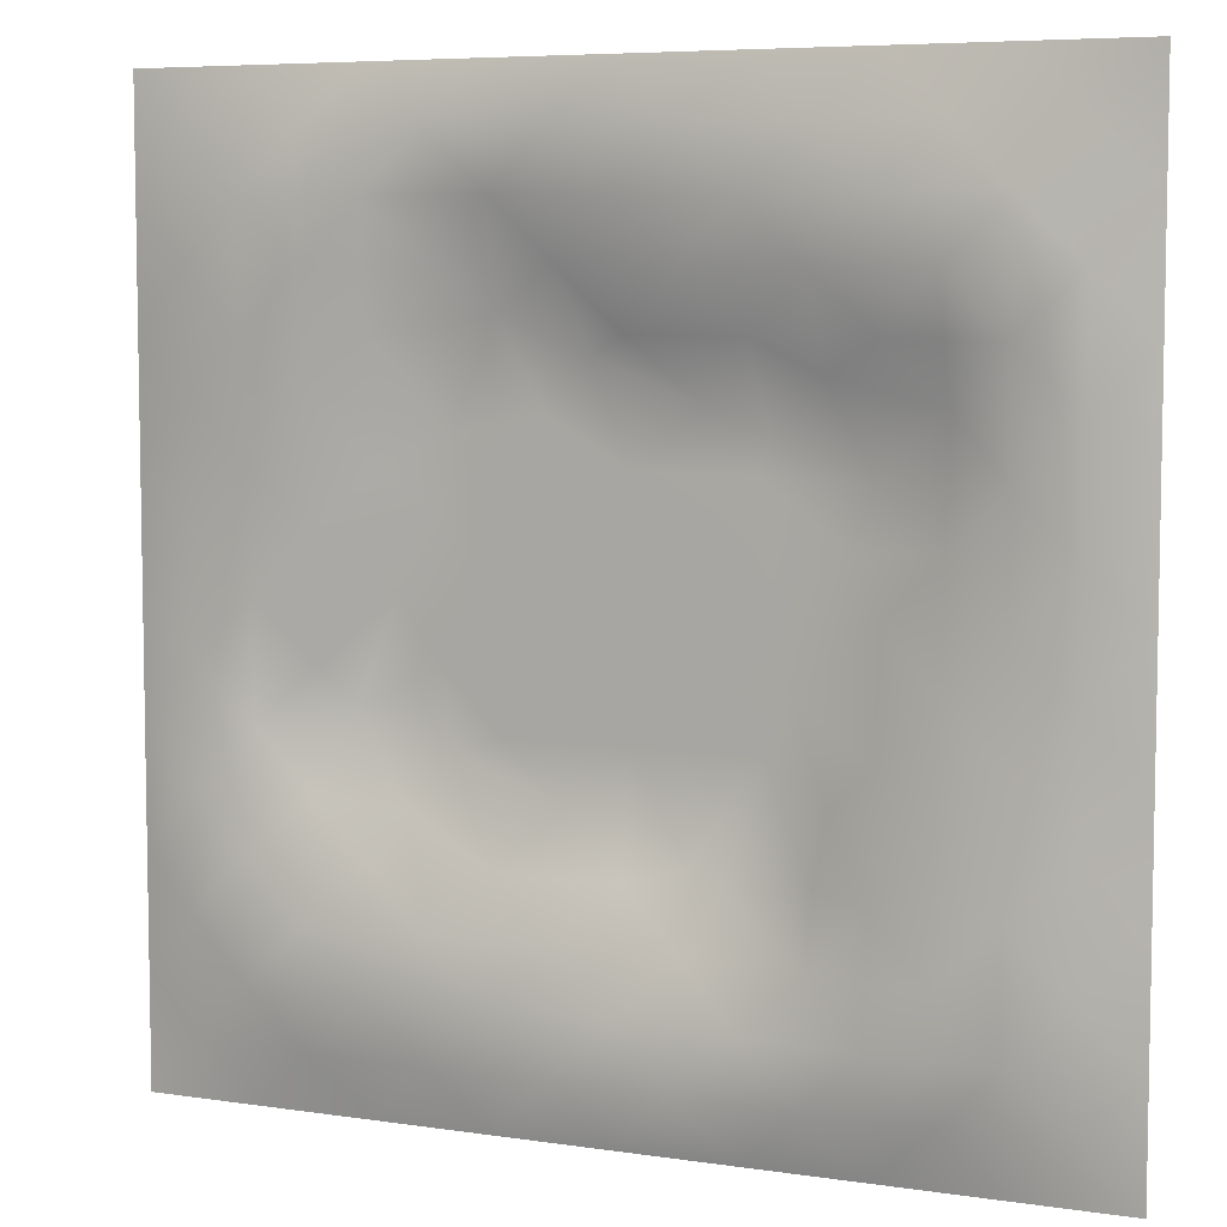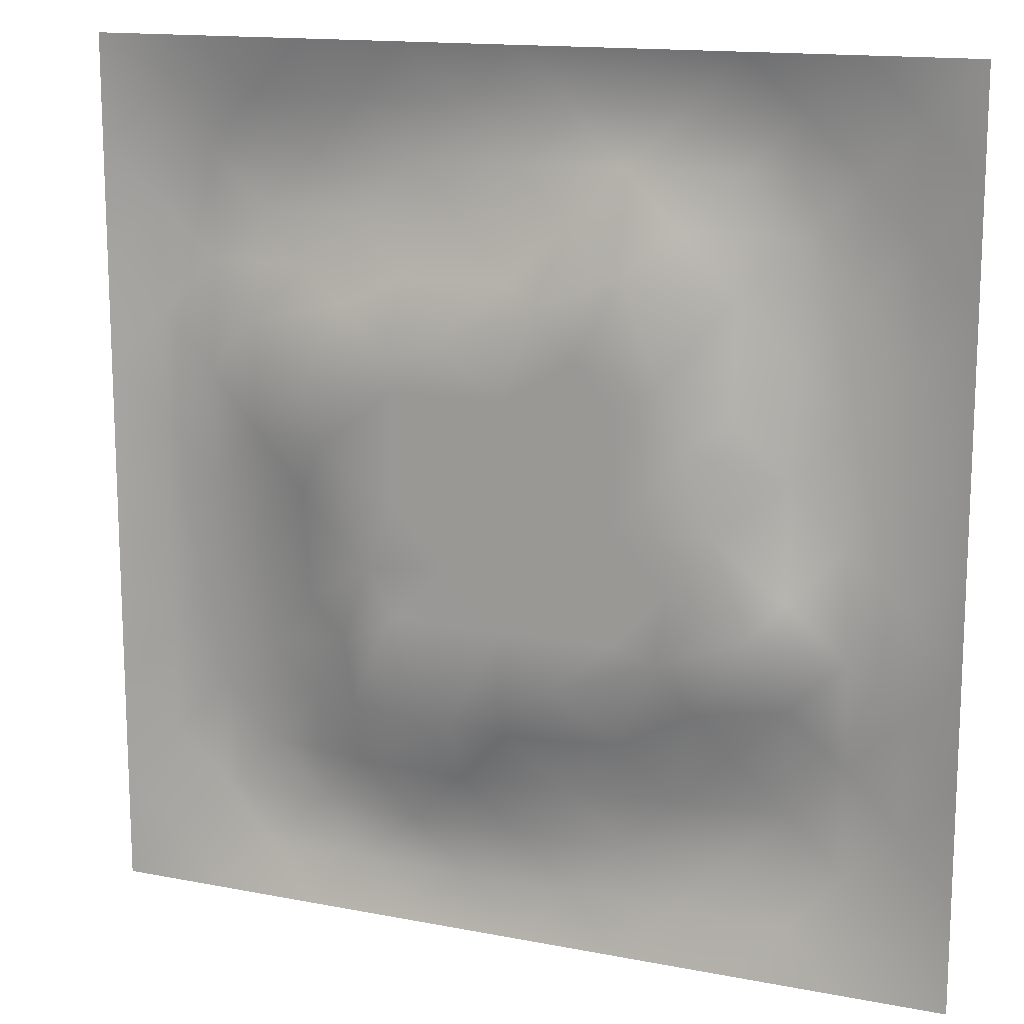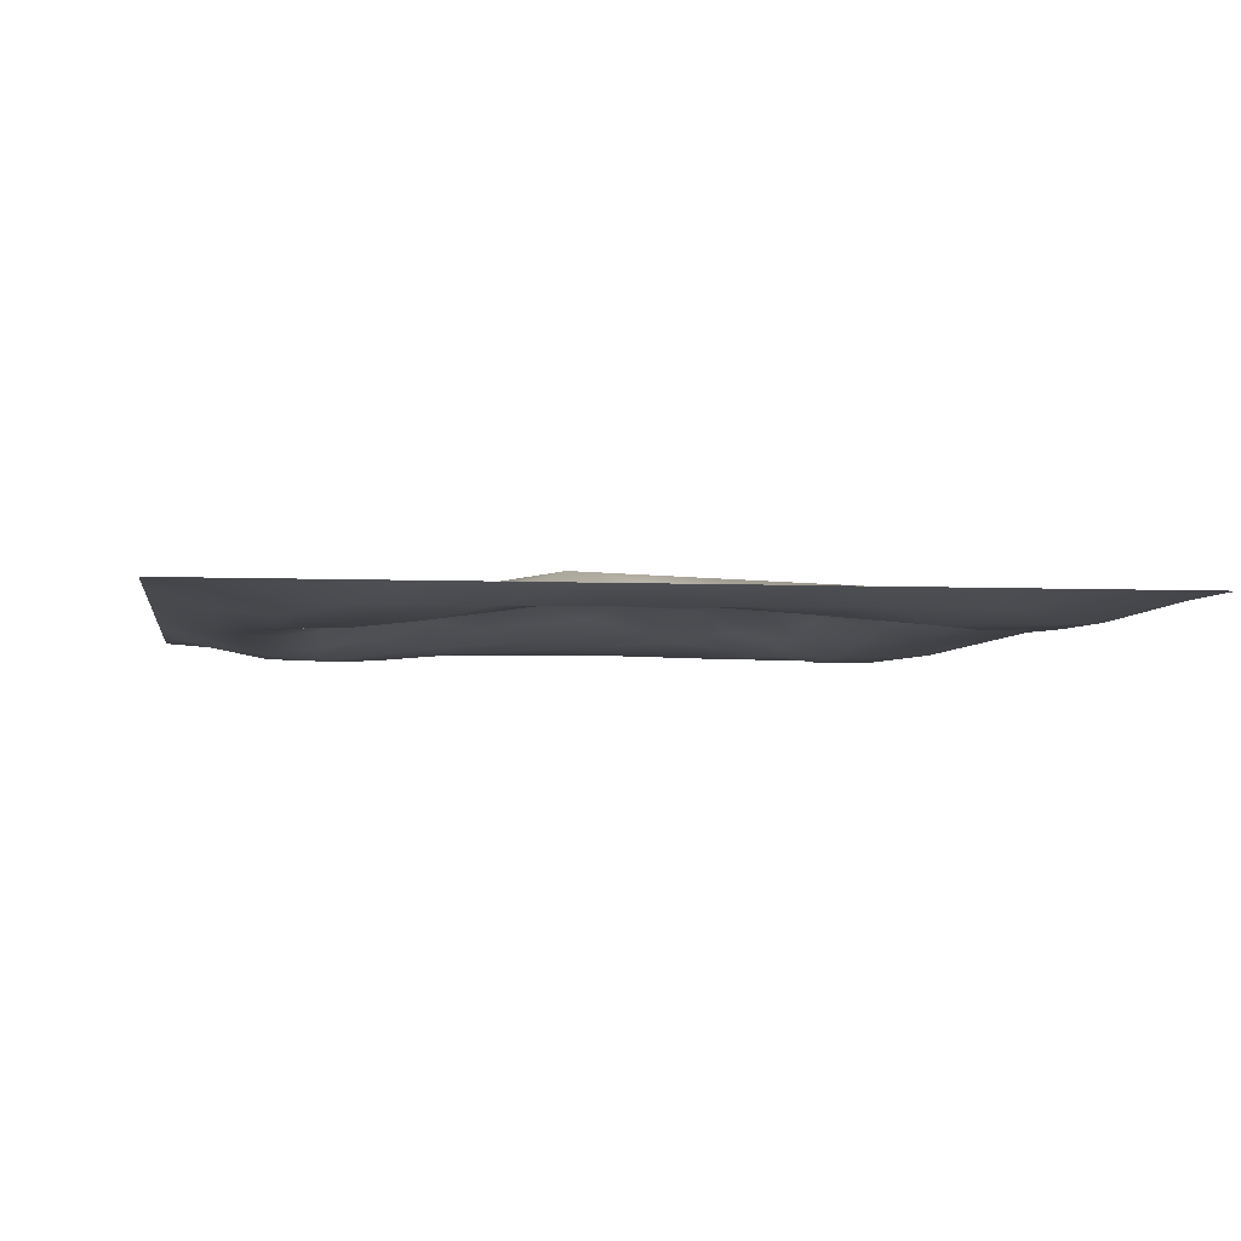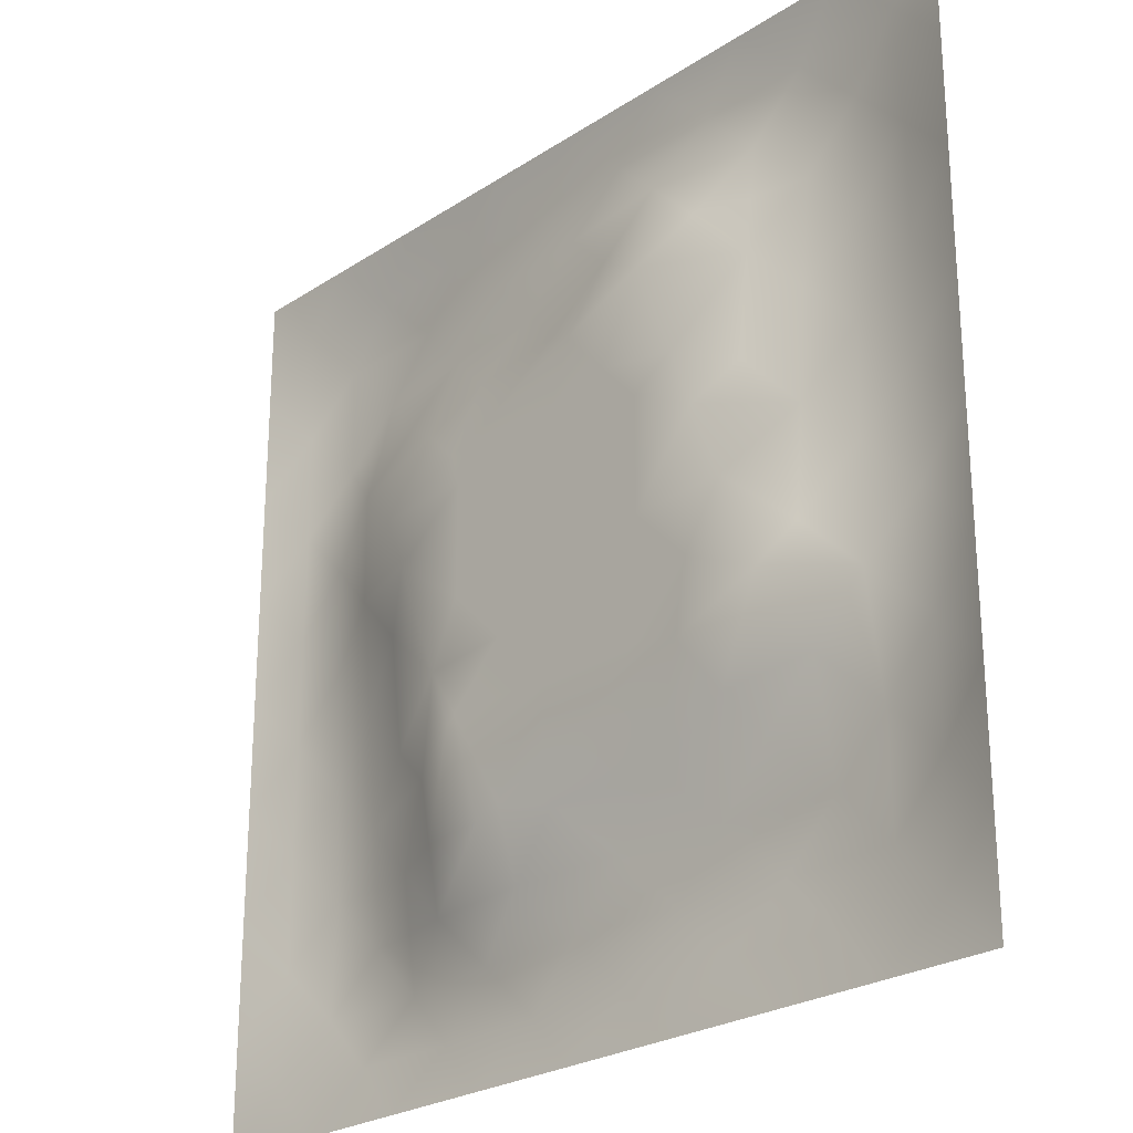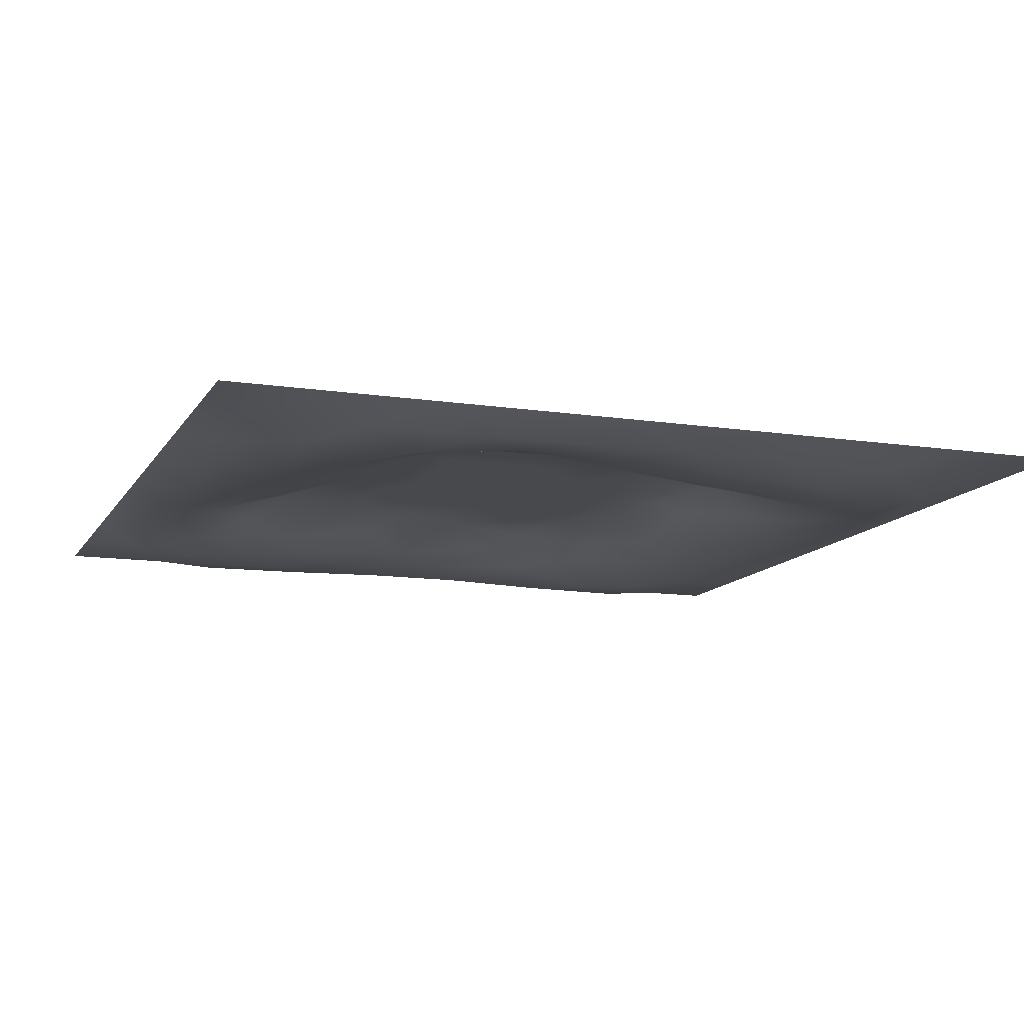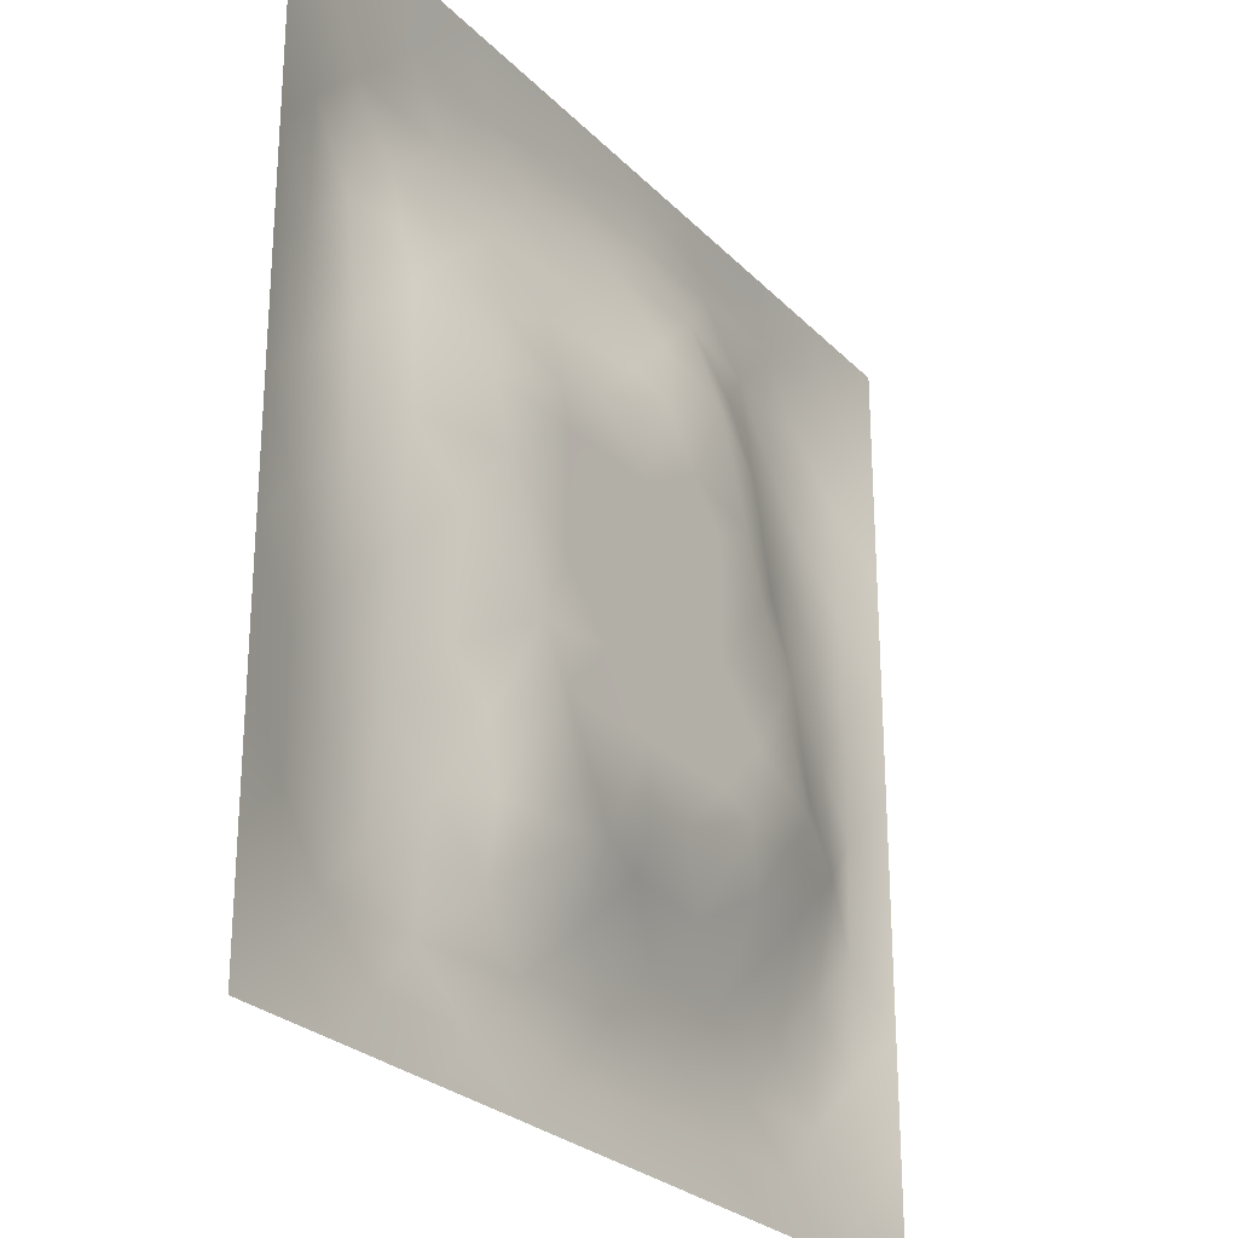
<metadata>
{"format":"obj","ext":"obj","renderer":"f3d","projection":"perspective","resolution":1024,"background":"white","views":[{"elev":6.5,"azim":-156.2,"up":"+Y"},{"elev":14.5,"azim":23.1,"up":"+Y"},{"elev":-3.9,"azim":-8.9,"up":"+Z"},{"elev":-25.0,"azim":46.6,"up":"+Y"},{"elev":-12.2,"azim":-109.9,"up":"+Z"},{"elev":-26.2,"azim":-56.8,"up":"+Y"}]}
</metadata>
<code>
v -0 0 -0
v 1 0 -0
v -0 1 0
v 1 1 0
v 0.4995 0.4999 0.03228
v -0 0.5 0
v 0.5 1 0
v 1 0.5 0
v 0.5 -0 0
v 0.2482 0.7509 -0.006766
v 0.7503 0.7515 -0.000579
v 0.25 0.2488 -0.01228
v 0.7511 0.2495 -0.004885
v 0.75 0 0
v 0.25 0 0
v 1 0.75 0
v 1 0.25 0
v 0.25 1 0
v 0.75 1 0
v 0 0.25 0
v 0 0.75 -0
v 0.4991 0.2477 0.01902
v 0.2488 0.5008 0.01162
v 0.5003 0.7522 0.02024
v 0.3621 0.3656 0.03244
v 0.8776 0.374 0.002002
v 0.6245 0.1251 -0.01734
v 0.6269 0.3726 0.03228
v 0.8759 0.1243 -0.02392
v 0.3747 0.1237 -0.01099
v 0.1242 0.1239 -0.02405
v 0.3723 0.3723 0.03229
v 0.8749 0.6246 -0.01041
v 0.6269 0.6273 0.03228
v 0.8759 0.8761 -0.02357
v 0.3754 0.8751 -0.01562
v 0.3718 0.6274 0.03228
v 0.1239 0.876 -0.02501
v 0.1241 0.6255 -0.01362
v 0.6259 0.8778 0.000402
v 0.1252 0.3754 -0.0205
v 0.2503 0.1235 -0.02772
v 0.8753 0.7499 -0.02234
v 0.8759 0.2504 -0.02096
v 0.25 0.8757 -0.02614
v 0.7502 0.8764 -0.01612
v 0.1244 0.2499 -0.0272
v 0.1236 0.75 -0.02651
v 0.3019 0.7155 0.01123
v 0.8127 0.8764 -0.02425
v 0.7515 0.626 0.01443
v 0.8751 0.4991 -0.004362
v 0.3614 0.6623 0.03244
v 0.3741 0.7502 0.005224
v 0 0.375 0
v 0.5007 0.8754 -0.008279
v 0.4995 0.6273 0.03229
v 0.2502 0.3745 -0.000904
v 0.125 0.5006 -0.01485
v 0.3722 0.5 0.03229
v 0.6252 0.2499 0.004212
v 0.4995 0.1244 -0.009661
v 0.4995 0.3725 0.03229
v 0 0.625 0
v 0 0.875 0
v 0 0.125 0
v 0.625 1 0
v 0.875 1 0
v 0.125 1 0
v 0.375 1 0
v 1 0.375 0
v 1 0.125 0
v 1 0.875 0
v 1 0.625 0
v 0.375 0 0
v 0.125 0 0
v 0.875 0 0
v 0.625 0 0
v 0.7498 0.1245 -0.02673
v 0.6268 0.4999 0.03229
v 0.2848 0.5621 0.03243
v 0.0622 0.3125 -0.01327
v 0.1881 0.4381 -0.009706
v 0.1884 0.3126 -0.02145
v 0.06176 0.4376 -0.01462
v 0.6876 0.9394 -0.01673
v 0.689 0.8156 0.007709
v 0.5627 0.9386 -0.01401
v 0.06079 0.6876 -0.01708
v 0.1843 0.6895 -0.000643
v 0.06124 0.5626 -0.01596
v 0.1873 0.9383 -0.01555
v 0.187 0.8126 -0.0302
v 0.06223 0.9378 -0.008283
v 0.4357 0.5637 0.03229
v 0.5353 0.7307 0.03243
v 0.438 0.8123 -0.003475
v 0.3123 0.8122 -0.01456
v 0.4378 0.9384 -0.01502
v 0.9386 0.8127 -0.01647
v 0.8123 0.8132 -0.02132
v 0.9378 0.9378 -0.008659
v 0.7032 0.59 0.03243
v 0.5632 0.5636 0.03229
v 0.4218 0.686 0.03243
v 0.8119 0.5616 -7.2e-05
v 0.812 0.6877 -0.009705
v 0.9379 0.5622 -0.01221
v 0.3094 0.2586 0.007804
v 0.5623 0.312 0.03243
v 0.4359 0.4362 0.03229
v 0.1873 0.06133 -0.01613
v 0.0622 0.06216 -0.008572
v 0.1875 0.1868 -0.03055
v 0.3125 0.06063 -0.01748
v 0.311 0.185 -0.004087
v 0.4374 0.06107 -0.01638
v 0.8126 0.06187 -0.01482
v 0.9378 0.06223 -0.00881
v 0.3377 0.4278 0.03243
v 0.5632 0.4362 0.03229
v 0.3101 0.498 0.03243
v 0.5618 0.1877 -0.004457
v 0.6874 0.1879 -0.01478
v 0.5623 0.06148 -0.01536
v 0.9392 0.3125 -0.01598
v 0.8142 0.3121 -0.000318
v 0.9382 0.4373 -0.01214
v 0.3126 0.9385 -0.01584
v 0.4372 0.2627 0.03243
v 0.8128 0.1878 -0.02642
v 0.25 0.1861 -0.02005
v 0.6874 0.0619 -0.0141
v 0.6906 0.4361 0.03228
v 0.939 0.1873 -0.01756
v 0.4364 0.1857 0.006269
v 0.06196 0.1873 -0.01428
v 0.7374 0.5032 0.03243
v 0.9384 0.6873 -0.01511
v 0.6768 0.357 0.03243
v 0.06136 0.8128 -0.01603
v 0.8129 0.9393 -0.01827
v 0.1866 0.5637 0.000597
v 0.564 0.8144 0.01005
v 0.8144 0.4355 0.01402
v 0.4072 0.2507 0.03244
v 0.2607 0.6228 0.03244
v 0.7793 0.3972 0.03244
v 0.6328 0.7693 0.03244
v 0.6768 0.657 0.03243
v 0.5 0.2874 0.03243
v 0.2963 0.3305 0.007828
v 0.1859 0.7506 -0.01699
v 0.7153 0.2995 0.01216
v 0.75 0.8139 -0.009367
v 0.5824 0.6756 0.03236
v 0.1878 0.2496 -0.02538
v 0.7508 0.6888 0.006853
f 1 113 66
f 31 137 113
f 145 148 26
f 112 31 113
f 138 145 106
f 106 52 33
f 147 143 81
f 84 41 47
f 137 66 113
f 75 115 15
f 12 152 84
f 50 35 142
f 25 120 152
f 76 113 1
f 76 112 113
f 15 112 76
f 115 112 15
f 30 115 117
f 108 33 52
f 75 117 115
f 115 30 42
f 46 50 142
f 51 150 103
f 116 30 136
f 122 23 120
f 54 98 49
f 42 112 115
f 58 84 152
f 13 154 124
f 60 120 111
f 53 147 37
f 127 26 148
f 101 43 35
f 104 80 34
f 10 49 98
f 83 58 23
f 49 53 54
f 117 62 30
f 132 12 114
f 62 123 136
f 77 2 119
f 77 119 118
f 71 128 126
f 58 152 120
f 63 28 121
f 119 29 118
f 158 11 150
f 125 27 62
f 135 72 17
f 136 30 62
f 58 120 23
f 60 122 120
f 127 44 26
f 120 25 32
f 146 116 136
f 154 148 140
f 120 32 111
f 22 130 136
f 130 63 32
f 154 140 61
f 82 47 41
f 45 98 36
f 82 137 47
f 61 124 154
f 26 126 128
f 62 117 125
f 20 137 82
f 38 92 94
f 20 66 137
f 55 20 82
f 69 94 92
f 143 90 39
f 8 108 128
f 141 48 38
f 24 144 97
f 65 141 94
f 114 31 42
f 38 94 141
f 92 18 69
f 97 54 24
f 151 110 63
f 11 107 101
f 29 119 135
f 143 59 83
f 153 90 10
f 43 101 107
f 129 45 36
f 27 124 123
f 85 41 59
f 78 125 9
f 70 129 99
f 83 59 41
f 129 70 18
f 36 99 129
f 93 38 48
f 38 45 92
f 52 128 108
f 65 94 3
f 72 135 119
f 94 69 3
f 39 90 48
f 21 141 65
f 18 92 129
f 6 91 64
f 105 24 54
f 93 45 38
f 89 39 48
f 13 124 131
f 45 129 92
f 9 125 117
f 64 89 21
f 55 82 85
f 6 85 91
f 59 91 85
f 41 85 82
f 6 55 85
f 23 143 83
f 59 39 91
f 151 130 22
f 143 39 59
f 118 29 79
f 29 44 131
f 32 146 130
f 58 83 84
f 119 2 72
f 44 126 26
f 130 151 63
f 138 103 80
f 10 98 93
f 21 89 141
f 105 53 37
f 51 158 150
f 79 133 118
f 118 133 14
f 79 131 124
f 100 35 43
f 90 153 48
f 48 141 89
f 78 133 125
f 62 27 123
f 37 147 81
f 10 90 49
f 146 25 109
f 148 154 127
f 5 95 111
f 110 151 22
f 57 37 95
f 37 57 105
f 27 125 133
f 121 5 111
f 130 146 136
f 123 22 136
f 17 126 135
f 41 84 83
f 53 49 147
f 60 111 95
f 28 134 80
f 104 95 5
f 28 140 134
f 24 105 96
f 57 95 104
f 24 96 144
f 132 42 116
f 12 132 116
f 45 93 98
f 110 28 63
f 106 103 138
f 9 117 75
f 26 128 52
f 54 97 98
f 111 32 63
f 123 61 22
f 99 36 56
f 80 104 5
f 135 44 29
f 126 17 71
f 109 12 116
f 146 109 116
f 144 149 40
f 103 150 34
f 36 98 97
f 60 81 122
f 96 156 149
f 122 81 23
f 157 114 12
f 84 157 12
f 87 149 11
f 12 109 152
f 14 133 78
f 140 110 61
f 107 106 33
f 44 135 126
f 51 103 106
f 34 156 104
f 57 104 156
f 121 80 5
f 63 121 111
f 121 28 80
f 77 118 14
f 52 106 145
f 103 34 80
f 131 79 29
f 13 131 127
f 25 146 32
f 124 27 79
f 139 33 108
f 107 33 43
f 133 79 27
f 44 127 131
f 139 43 33
f 152 109 25
f 96 105 57
f 140 28 110
f 51 106 107
f 50 46 101
f 97 56 36
f 86 46 142
f 112 42 31
f 40 46 86
f 74 139 108
f 100 43 139
f 137 31 47
f 114 47 31
f 88 40 86
f 16 100 139
f 102 35 100
f 68 142 102
f 88 99 56
f 142 35 102
f 53 105 54
f 95 37 60
f 19 86 142
f 88 56 40
f 144 40 56
f 96 149 144
f 81 60 37
f 87 46 40
f 110 22 61
f 87 155 46
f 144 56 97
f 23 81 143
f 64 91 89
f 156 96 57
f 67 88 86
f 7 99 88
f 7 70 99
f 67 7 88
f 19 67 86
f 68 19 142
f 73 102 100
f 4 68 102
f 73 4 102
f 16 73 100
f 74 16 139
f 8 74 108
f 39 89 91
f 153 93 48
f 116 42 30
f 134 138 80
f 61 123 124
f 145 26 52
f 87 40 149
f 128 71 8
f 149 150 11
f 158 51 107
f 42 132 114
f 150 156 34
f 147 49 90
f 156 150 149
f 155 101 46
f 35 50 101
f 147 90 143
f 101 155 11
f 155 87 11
f 93 153 10
f 154 13 127
f 114 157 47
f 157 84 47
f 11 158 107
f 148 134 140
f 145 138 148
f 134 148 138

</code>
